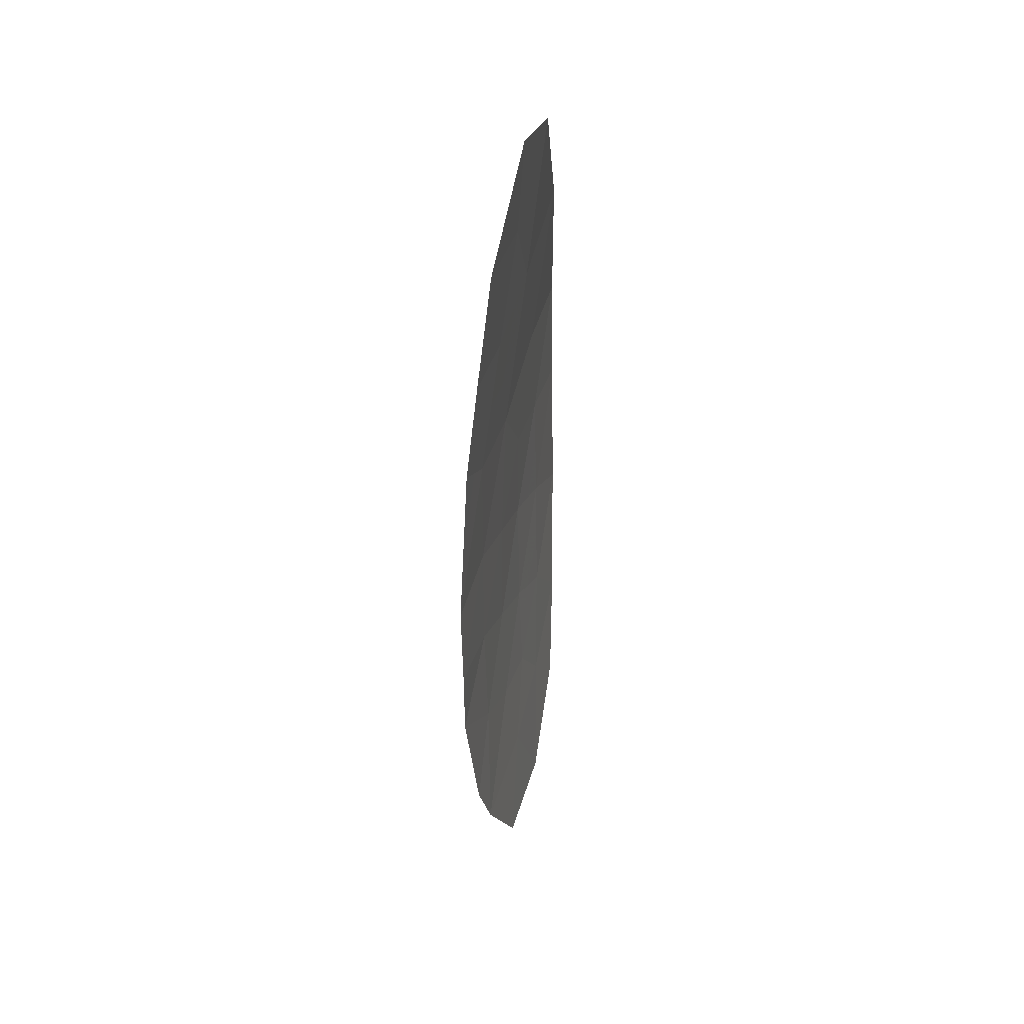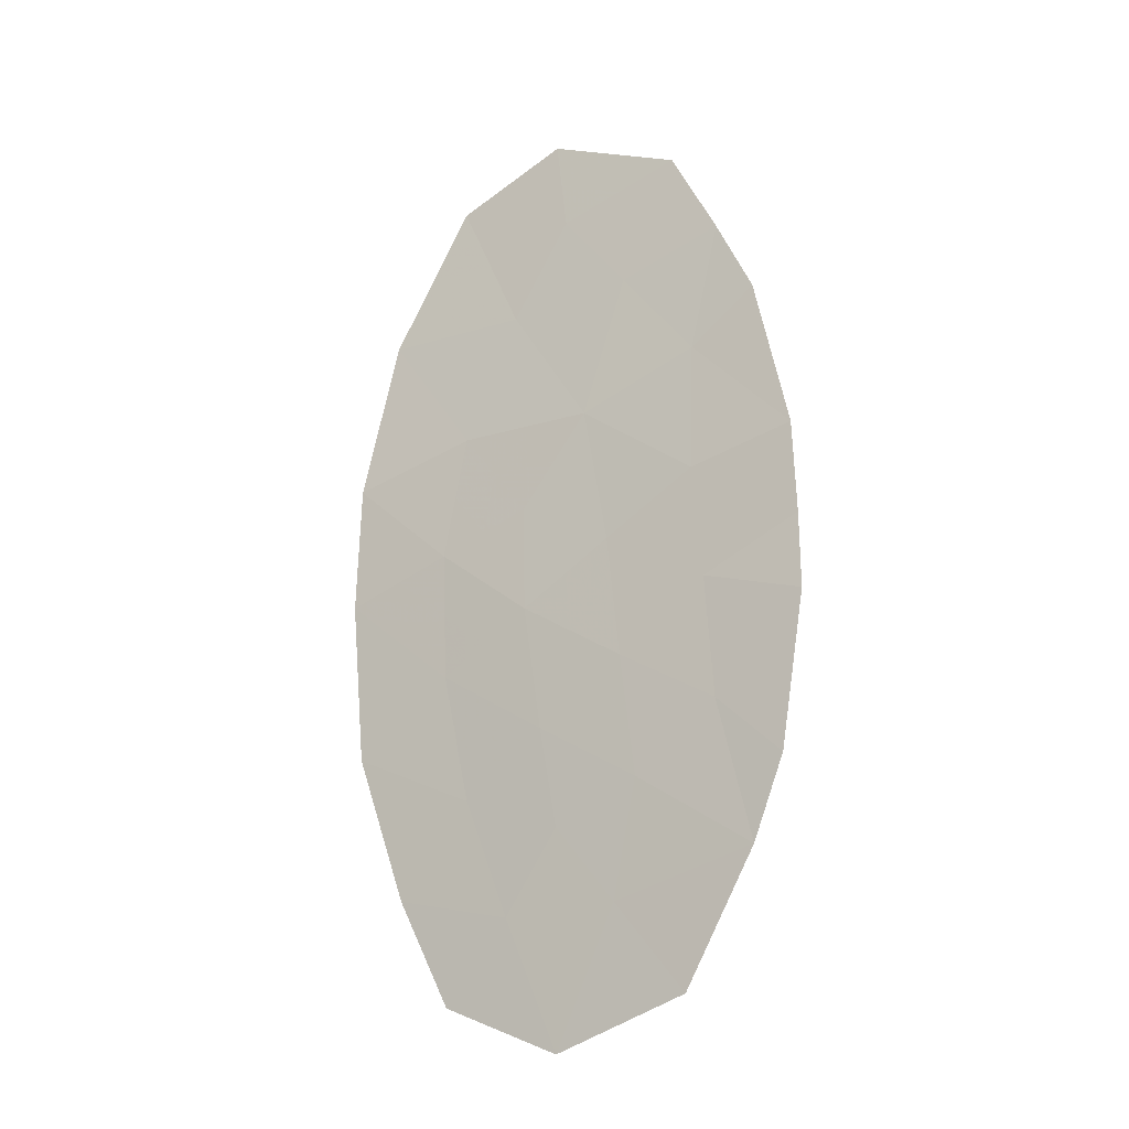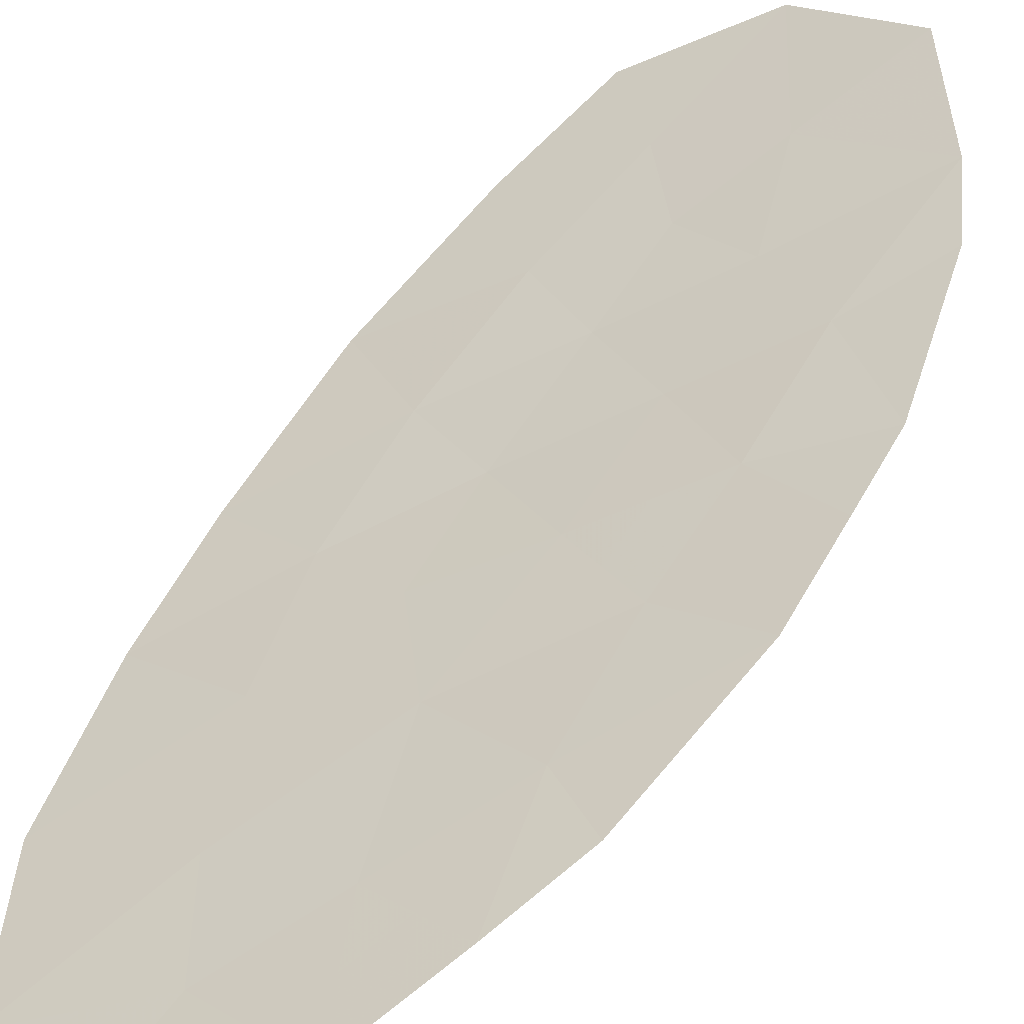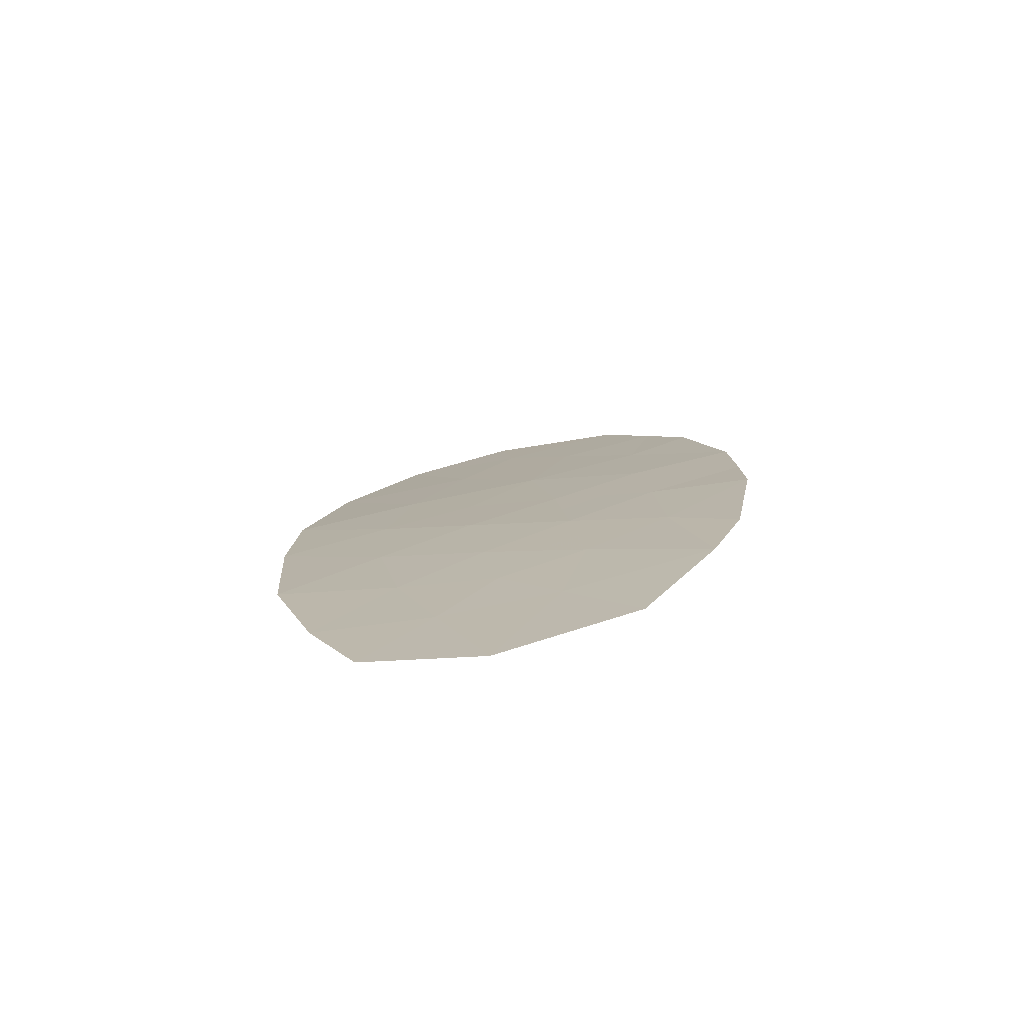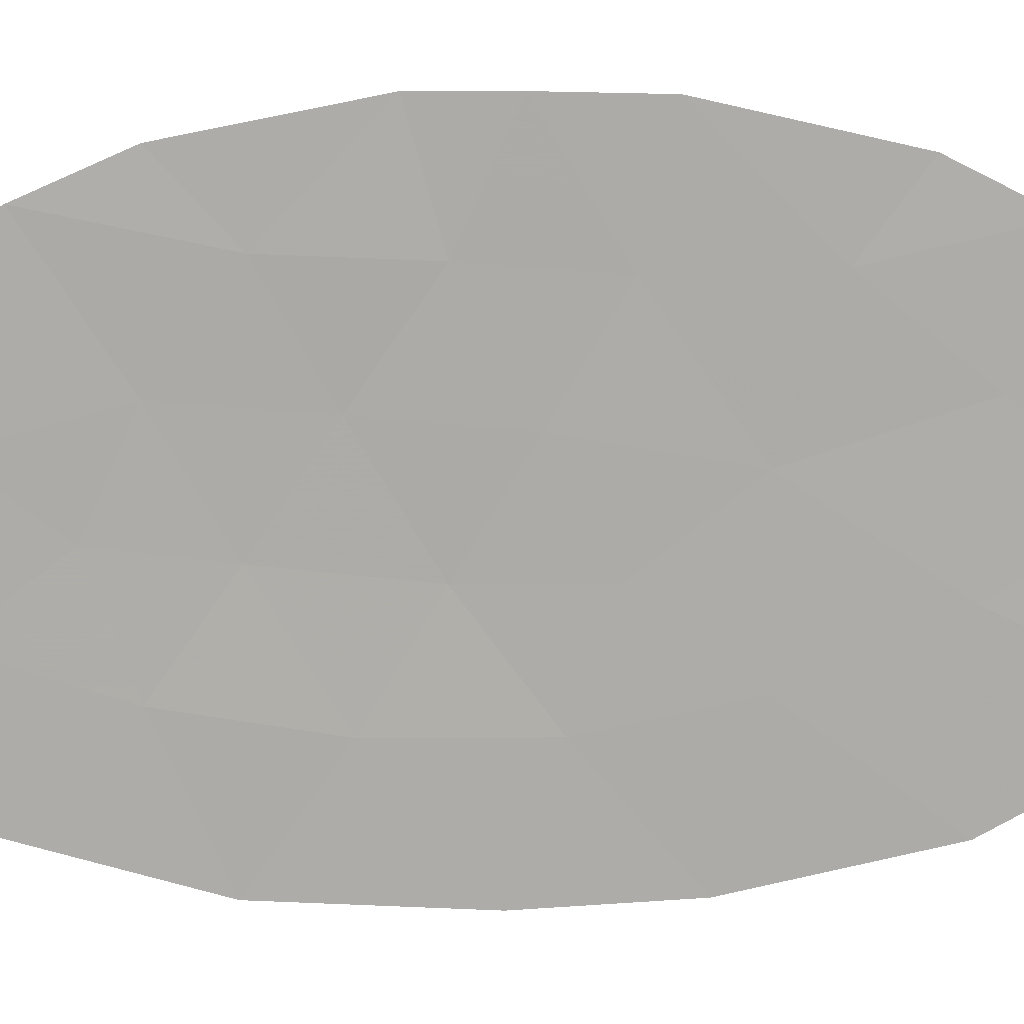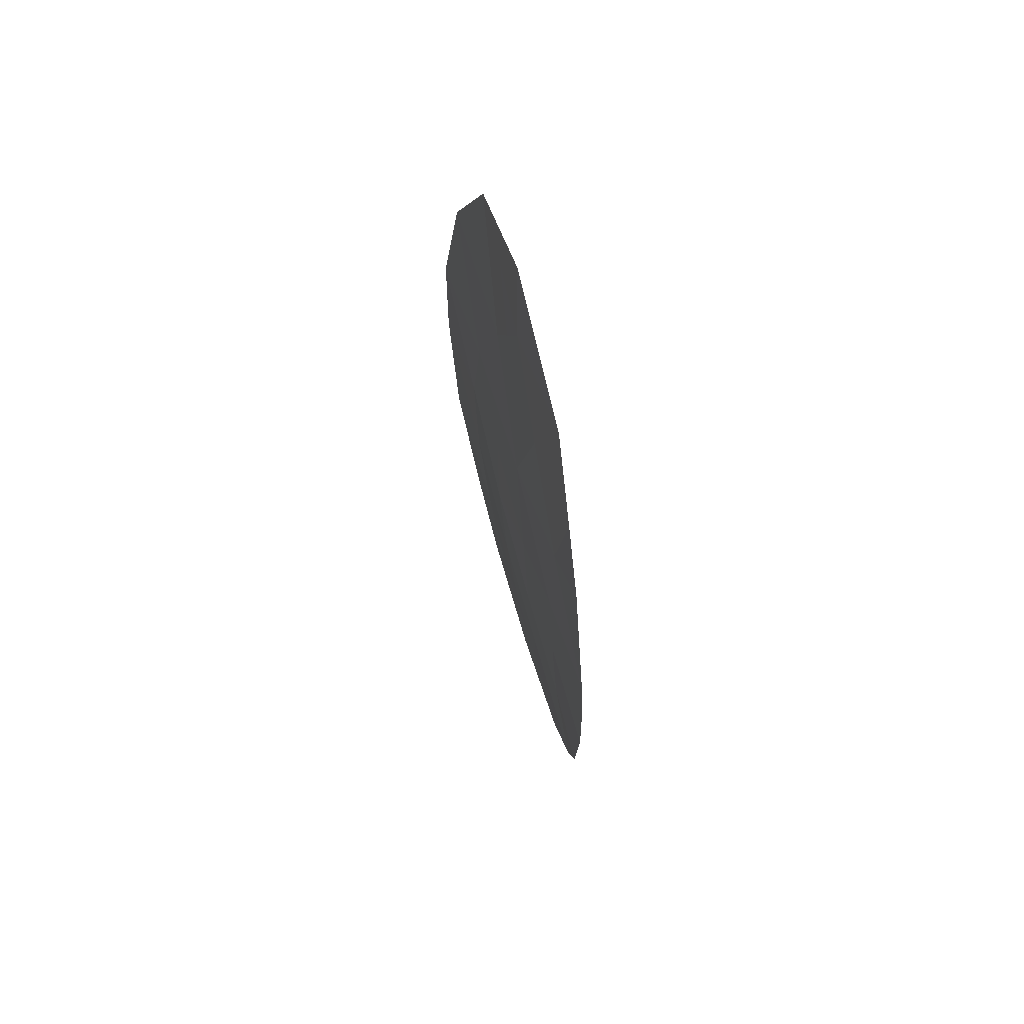
<metadata>
{"format":"obj","ext":"obj","renderer":"f3d","projection":"perspective","resolution":1024,"background":"white","views":[{"elev":45.0,"azim":132.2,"up":"+Z"},{"elev":-18.0,"azim":61.2,"up":"+Z"},{"elev":50.9,"azim":27.2,"up":"+Y"},{"elev":-78.6,"azim":42.2,"up":"+Z"},{"elev":72.4,"azim":-90.8,"up":"+Y"},{"elev":65.2,"azim":104.6,"up":"+Z"}]}
</metadata>
<code>
v -55.62 20.32 -0.4994
v -55.49 20.47 -1.992
v -54.54 21.01 -1.245
v -53.26 21.95 -3.59
v -52.87 22.11 -2.615
v -54.45 21.15 -2.69
v -57.72 19.05 1.426
v -53.67 21.49 0.8911
v -52.57 22.16 1.214
v -52.55 22.2 0.1119
v -52.95 21.95 3.042
v -54.91 20.75 1.867
v -55.38 20.62 -3.179
v -56.37 19.88 1.848
v -56.63 19.71 0.3558
v -56.04 20.31 -4.166
v -53.91 21.46 5.04
v -57.37 19.35 3.362
v -56.81 19.94 -5.156
v -57.29 19.54 -3.868
v -57.71 19.14 -2.096
v -57.79 19.03 -0.1167
v -56.57 19.92 5.099
v -55.58 20.74 -5.745
v -54.13 21.58 -5.156
v -53.37 21.73 3.957
v -52.54 22.21 -0.7864
v -55.37 20.63 5.693
v -55.21 20.67 4.559
v -56.63 19.76 -1.203
v -54.81 21.06 -4.088
v -56.42 19.97 -2.751
v -55.64 20.31 0.7735
v -53.65 21.53 2.423
v -54.65 20.91 0.206
v -54.47 21.07 3.541
v -53.58 21.58 -0.4549
v -53.54 21.67 -1.897
v -55.82 20.27 3.379
v -55.55 20.39 -1.246
v -55.02 20.74 -1.618
v -55.08 20.66 -0.8721
v -52.56 22.18 0.6631
v -53.12 21.83 1.053
v -53.11 21.85 0.5015
v -55.14 20.67 3.46
v -55.36 20.51 2.623
v -54.69 20.91 2.704
v -57.04 19.47 1.637
v -57.18 19.38 0.8907
v -56.5 19.8 1.102
v -56.97 19.64 4.23
v -56.59 19.81 3.371
v -56.19 20.1 4.239
v -57.05 19.74 -4.512
v -56.42 20.13 -4.661
v -56.66 19.93 -4.017
v -56.85 19.76 -3.309
v -56.23 20.14 -3.459
v -55.71 20.47 -3.673
v -55.9 20.3 -2.965
v -55.51 20.47 3.969
v -55.89 20.29 4.829
v -52.76 22.05 2.128
v -53.3 21.74 2.733
v -53.11 21.84 1.818
v -54.85 21.16 -5.451
v -54.47 21.32 -4.622
v -55.19 20.9 -4.916
v -57.06 19.56 -2.423
v -57.5 19.34 -2.982
v -56 20.09 1.311
v -55.27 20.53 1.32
v -55.64 20.32 1.858
v -54.92 20.89 -2.934
v -54.97 20.81 -2.341
v -55.44 20.54 -2.586
v -54.5 21.08 -1.967
v -53.86 21.55 -3.14
v -54.63 21.1 -3.389
v -54.03 21.51 -3.839
v -57.75 19.08 -1.106
v -57.17 19.45 -1.649
v -57.21 19.39 -0.6597
v -56.63 19.74 -0.4234
v -57.21 19.37 0.1196
v -56.19 20.34 -5.451
v -55.81 20.52 -4.956
v -52.55 22.21 -0.3373
v -53.07 21.89 -0.1715
v -53.06 21.9 -0.6207
v -53.63 21.53 0.2181
v -55.42 20.69 -4.127
v -56.87 19.62 2.605
v -57.54 19.2 2.394
v -56.12 20.04 -0.851
v -56.13 20.01 -0.07181
v -54.16 21.2 0.5485
v -54.12 21.24 -0.1245
v -56.52 19.87 -1.977
v -53.51 21.63 3.19
v -53.92 21.4 3.749
v -54.06 21.3 2.982
v -53.64 21.59 4.498
v -54.19 21.26 4.29
v -54.64 21.04 5.366
v -55.29 20.65 5.126
v -54.56 21.06 4.799
v -55.97 20.27 5.396
v -53.4 21.81 -2.743
v -54 21.41 -2.293
v -54.04 21.34 -1.571
v -53.56 21.62 -1.176
v -54.06 21.29 -0.8498
v -53.06 22.03 -3.102
v -53.21 21.89 -2.256
v -54.29 21.12 1.379
v -53.66 21.51 1.657
v -54.28 21.14 2.145
v -54.78 20.83 1.037
v -55.14 20.61 0.4897
v -56.13 20.01 0.5646
v -57.75 19.04 0.6545
v -56.09 20.08 2.614
v -53.69 21.77 -4.373
v -55.09 20.84 -3.633
v -55.63 20.31 0.137
v -53.16 21.84 3.5
v -56.06 20.11 -1.597
v -54.6 20.96 -0.5194
v -55.14 20.61 -0.1467
v -55.96 20.22 -2.371
v -54.84 20.87 4.05
v -52.71 22.16 -1.701
v -53.04 21.94 -1.342
f 1 40 42
f 40 2 41
f 40 41 42
f 42 41 3
f 10 43 45
f 43 9 44
f 43 44 45
f 45 44 8
f 36 46 48
f 46 39 47
f 46 47 48
f 48 47 12
f 14 49 51
f 49 7 50
f 49 50 51
f 51 50 15
f 23 52 54
f 52 18 53
f 52 53 54
f 54 53 39
f 20 55 57
f 55 19 56
f 55 56 57
f 57 56 16
f 32 58 59
f 58 20 57
f 58 57 59
f 59 57 16
f 16 60 59
f 60 13 61
f 60 61 59
f 59 61 32
f 39 62 54
f 62 29 63
f 62 63 54
f 54 63 23
f 9 64 66
f 64 11 65
f 64 65 66
f 66 65 34
f 24 67 69
f 67 25 68
f 67 68 69
f 69 68 31
f 20 58 71
f 58 32 70
f 58 70 71
f 71 70 21
f 14 72 74
f 72 33 73
f 72 73 74
f 74 73 12
f 13 75 77
f 75 6 76
f 75 76 77
f 77 76 2
f 6 78 76
f 78 3 41
f 78 41 76
f 76 41 2
f 4 79 81
f 79 6 80
f 79 80 81
f 81 80 31
f 22 82 84
f 82 21 83
f 82 83 84
f 84 83 30
f 30 85 84
f 85 15 86
f 85 86 84
f 84 86 22
f 19 87 56
f 87 24 88
f 87 88 56
f 56 88 16
f 27 89 91
f 89 10 90
f 89 90 91
f 91 90 37
f 10 45 90
f 45 8 92
f 45 92 90
f 90 92 37
f 24 69 88
f 69 31 93
f 69 93 88
f 88 93 16
f 7 49 95
f 49 14 94
f 49 94 95
f 95 94 18
f 15 85 97
f 85 30 96
f 85 96 97
f 97 96 1
f 37 92 99
f 92 8 98
f 92 98 99
f 99 98 35
f 21 70 83
f 70 32 100
f 70 100 83
f 83 100 30
f 34 101 103
f 101 26 102
f 101 102 103
f 103 102 36
f 26 104 102
f 104 17 105
f 104 105 102
f 102 105 36
f 17 106 108
f 106 28 107
f 106 107 108
f 108 107 29
f 28 109 107
f 109 23 63
f 109 63 107
f 107 63 29
f 6 79 111
f 79 4 110
f 79 110 111
f 111 110 38
f 3 112 114
f 112 38 113
f 112 113 114
f 114 113 37
f 38 110 116
f 110 4 115
f 110 115 116
f 116 115 5
f 12 117 119
f 117 8 118
f 117 118 119
f 119 118 34
f 35 120 121
f 120 12 73
f 120 73 121
f 121 73 33
f 33 72 122
f 72 14 51
f 72 51 122
f 122 51 15
f 22 86 123
f 86 15 50
f 86 50 123
f 123 50 7
f 9 66 44
f 66 34 118
f 66 118 44
f 44 118 8
f 14 74 124
f 74 12 47
f 74 47 124
f 124 47 39
f 25 125 68
f 125 4 81
f 125 81 68
f 68 81 31
f 31 80 126
f 80 6 75
f 80 75 126
f 126 75 13
f 1 127 97
f 127 33 122
f 127 122 97
f 97 122 15
f 31 126 93
f 126 13 60
f 126 60 93
f 93 60 16
f 14 124 94
f 124 39 53
f 124 53 94
f 94 53 18
f 26 101 128
f 101 34 65
f 101 65 128
f 128 65 11
f 2 40 129
f 40 1 96
f 40 96 129
f 129 96 30
f 8 117 98
f 117 12 120
f 117 120 98
f 98 120 35
f 37 99 114
f 99 35 130
f 99 130 114
f 114 130 3
f 33 127 121
f 127 1 131
f 127 131 121
f 121 131 35
f 3 130 42
f 130 35 131
f 130 131 42
f 42 131 1
f 32 132 100
f 132 2 129
f 132 129 100
f 100 129 30
f 2 132 77
f 132 32 61
f 132 61 77
f 77 61 13
f 36 48 103
f 48 12 119
f 48 119 103
f 103 119 34
f 29 133 108
f 133 36 105
f 133 105 108
f 108 105 17
f 38 112 111
f 112 3 78
f 112 78 111
f 111 78 6
f 5 134 116
f 134 27 135
f 134 135 116
f 116 135 38
f 37 113 91
f 113 38 135
f 113 135 91
f 91 135 27
f 29 62 133
f 62 39 46
f 62 46 133
f 133 46 36

</code>
